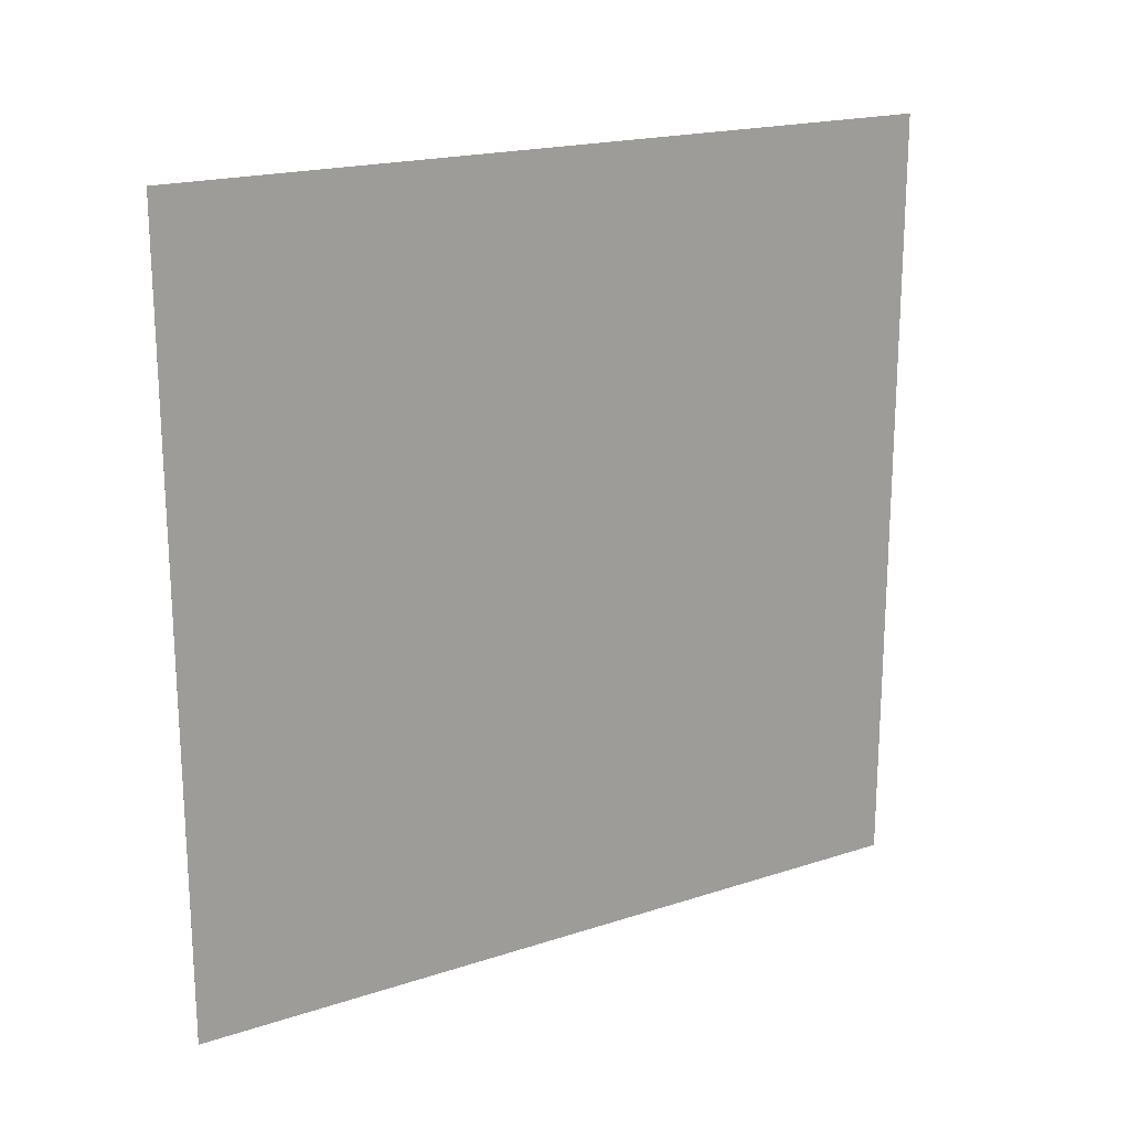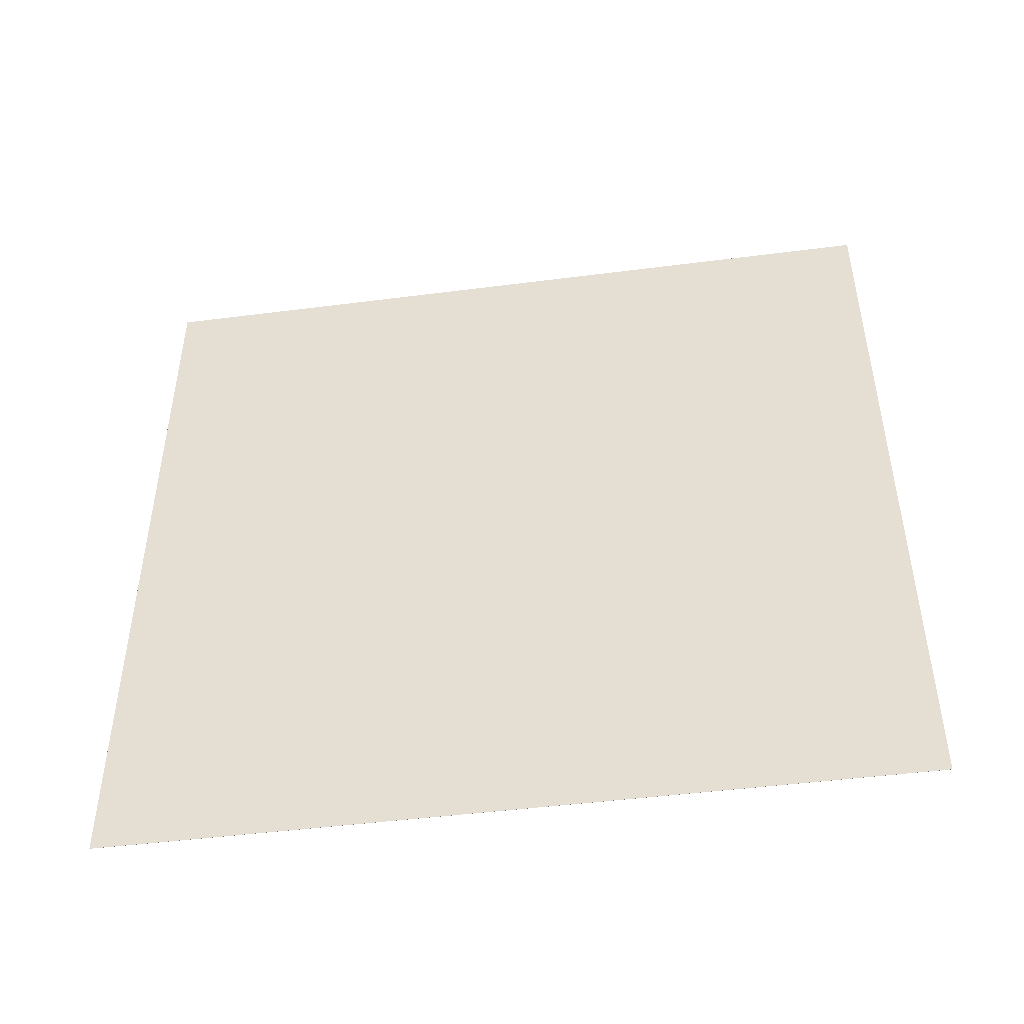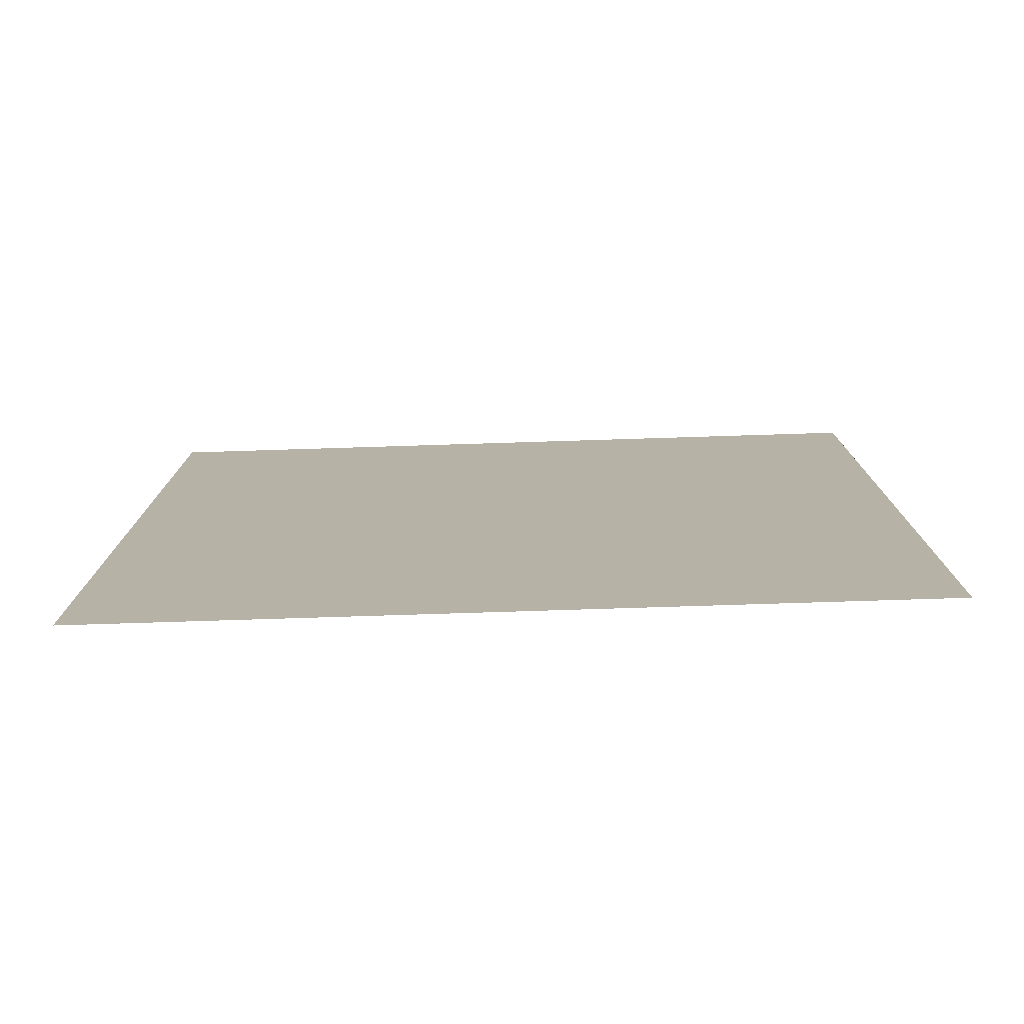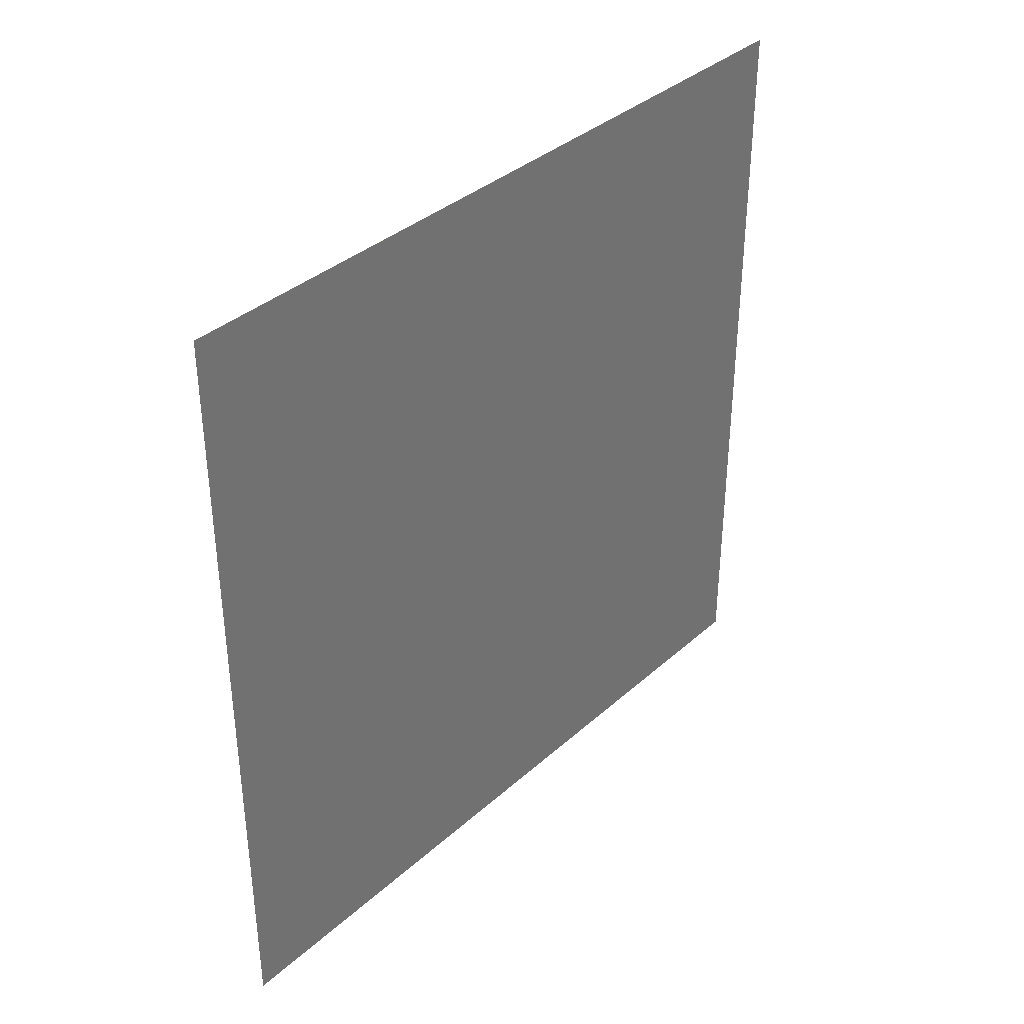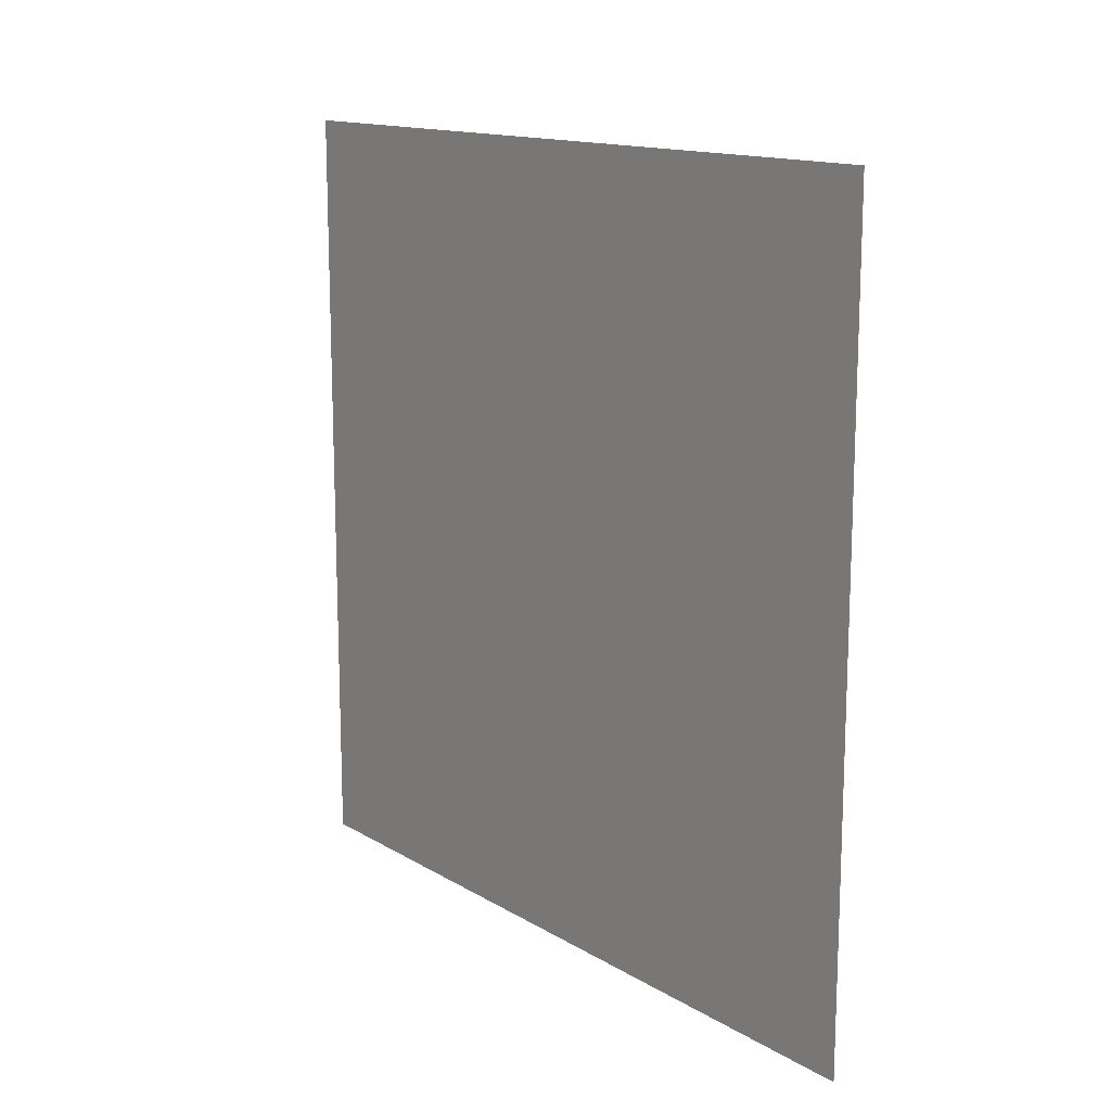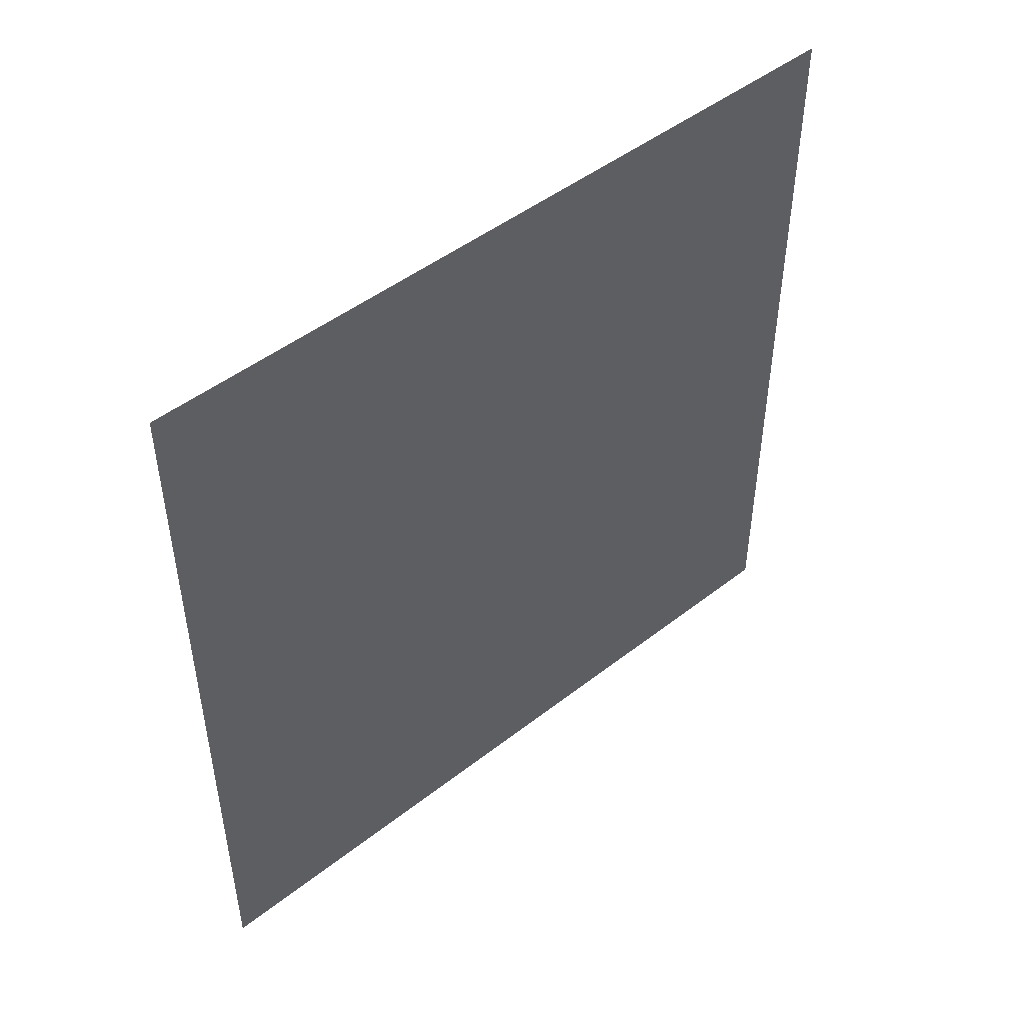
<metadata>
{"format":"obj","ext":"obj","renderer":"f3d","projection":"perspective","resolution":1024,"background":"white","views":[{"elev":19.2,"azim":58.5,"up":"+Y"},{"elev":-46.9,"azim":98.3,"up":"+Z"},{"elev":-77.5,"azim":-88.2,"up":"+Z"},{"elev":36.6,"azim":-138.9,"up":"+Z"},{"elev":14.2,"azim":142.1,"up":"+Y"},{"elev":47.7,"azim":-131.3,"up":"+Y"}]}
</metadata>
<code>
o Object.1
v -1269 -2854 2538
v -1269 -315.2 0.001465
v -1269 -315.2 2538
v -1269 -315.2 2538
v -1269 -2854 2538
v -1269 -2854 0.001465
v -1269 -2854 0.001465
v -1269 -315.2 0.001465
f 1 2 3
f 1 3 4
f 1 4 5
f 6 1 5
f 6 5 7
f 2 6 7
f 2 7 8
f 7 4 8
f 7 5 4
f 3 8 4
f 3 2 8
f 1 6 2

</code>
